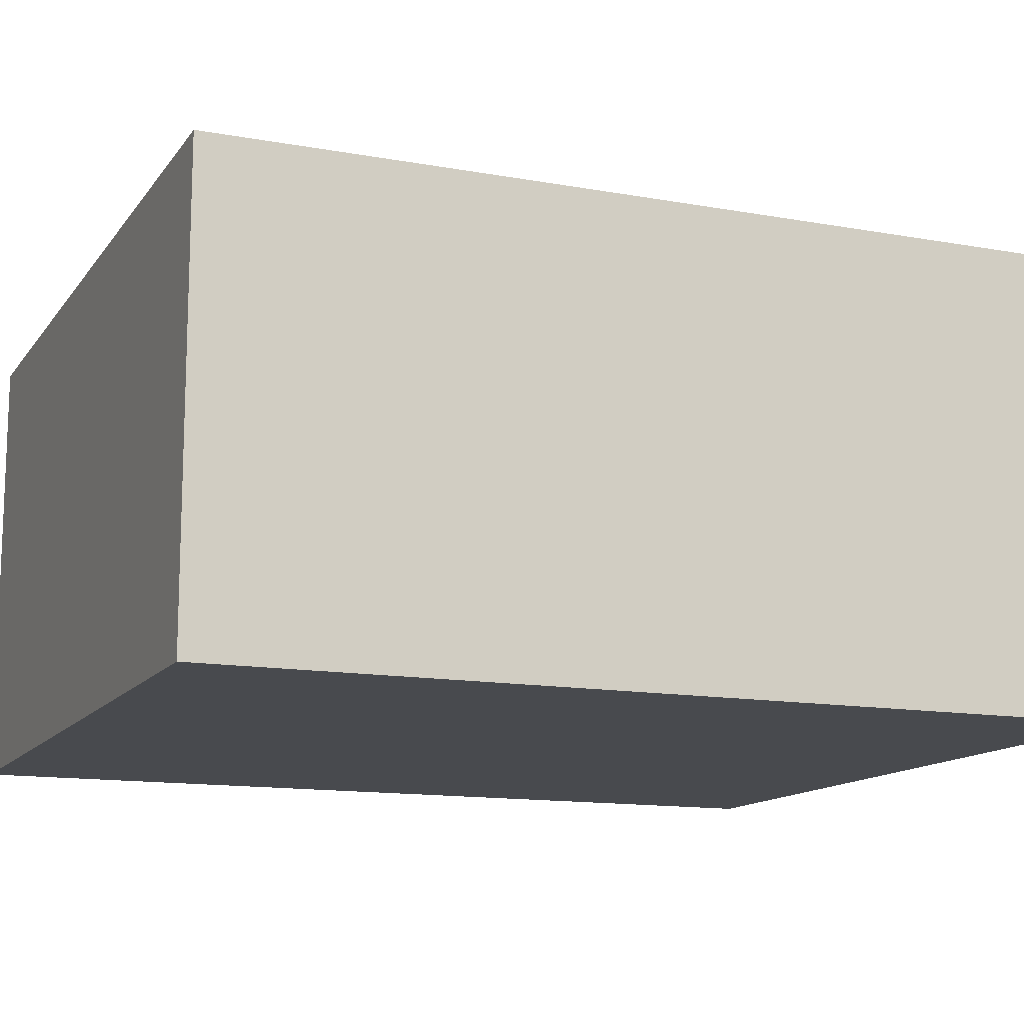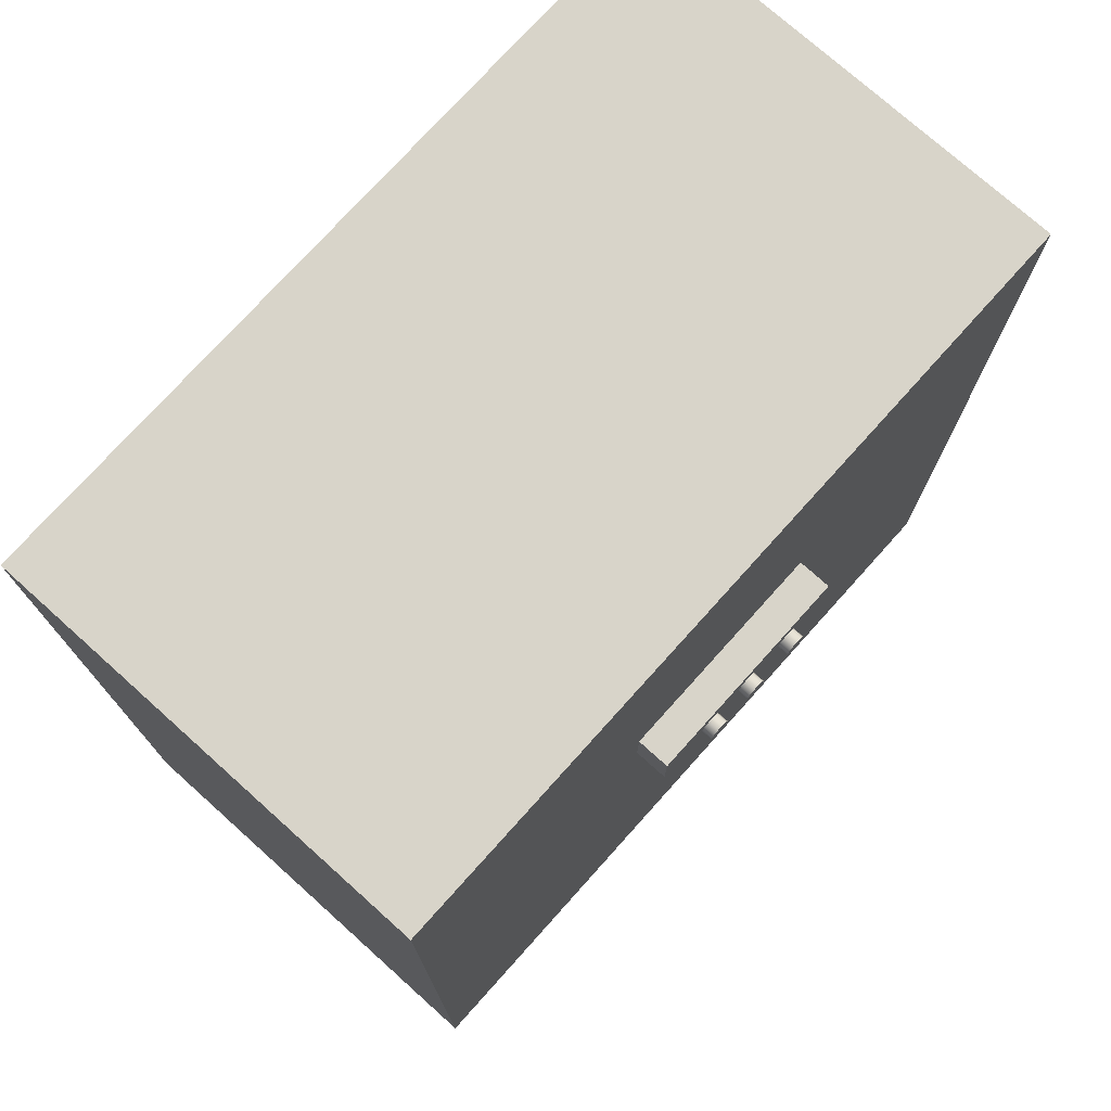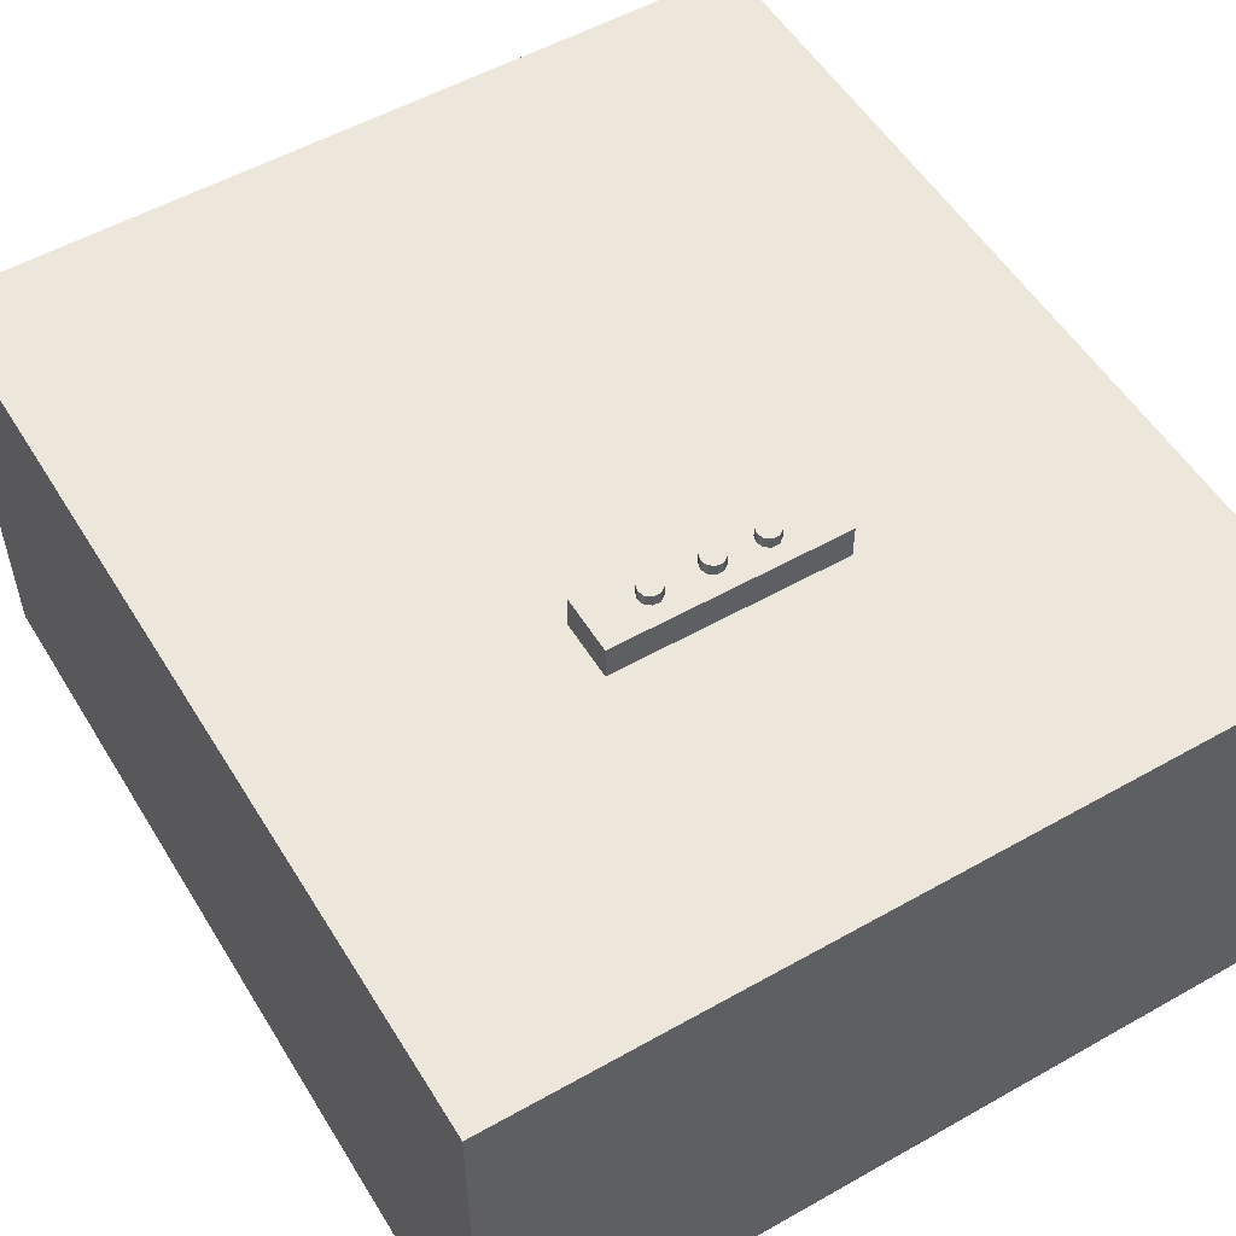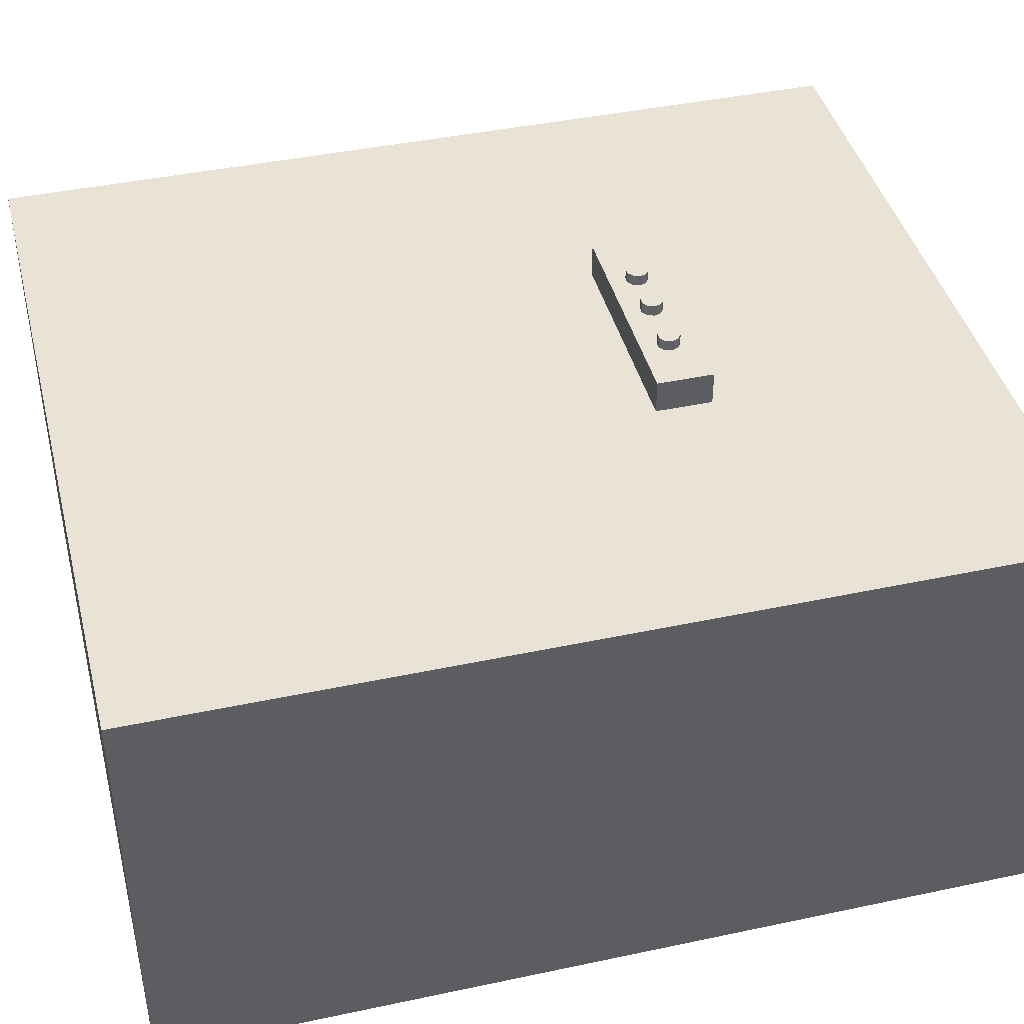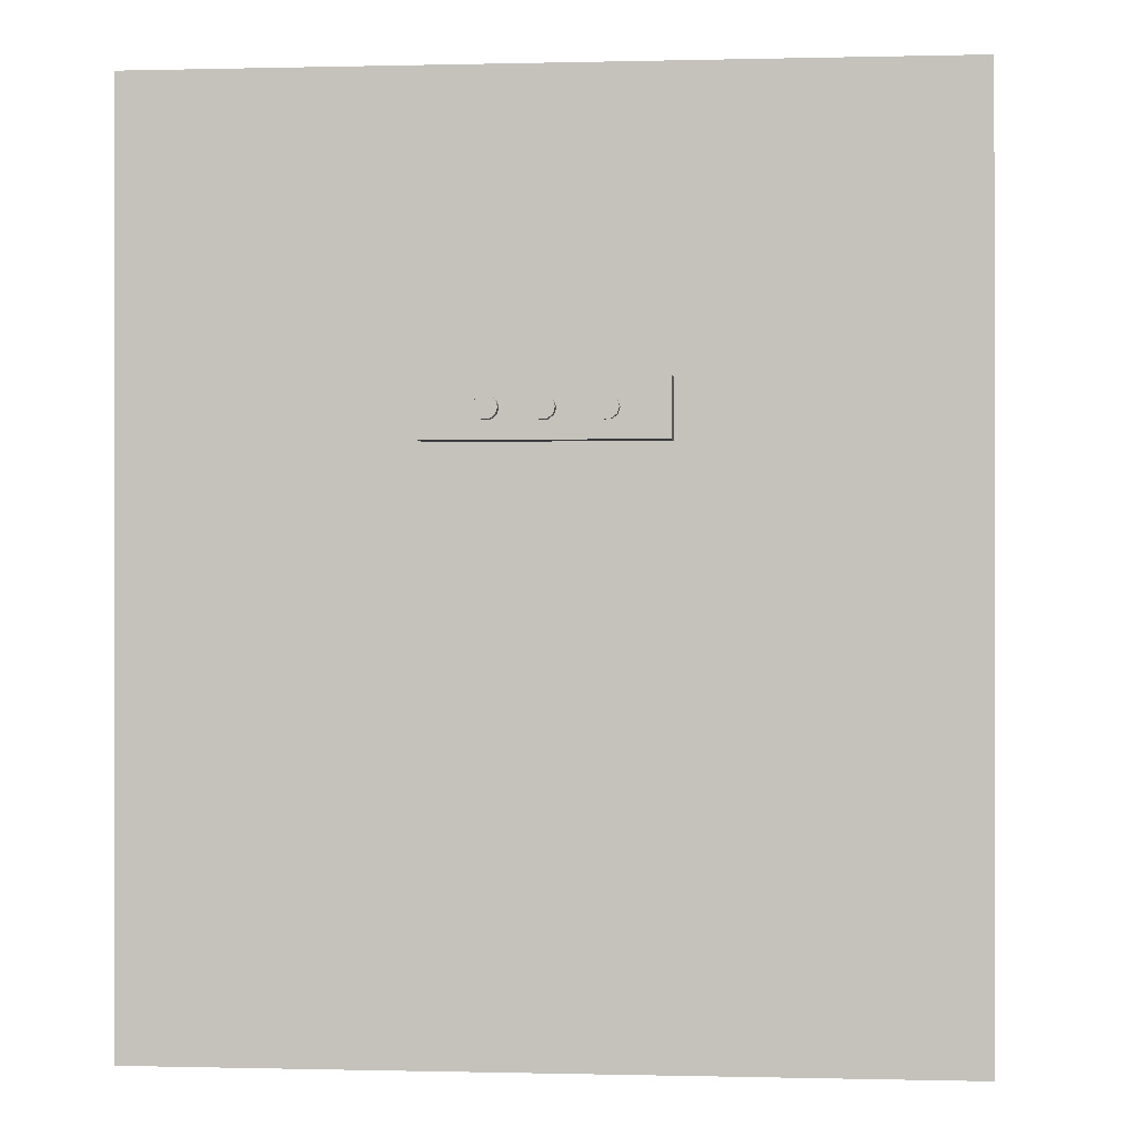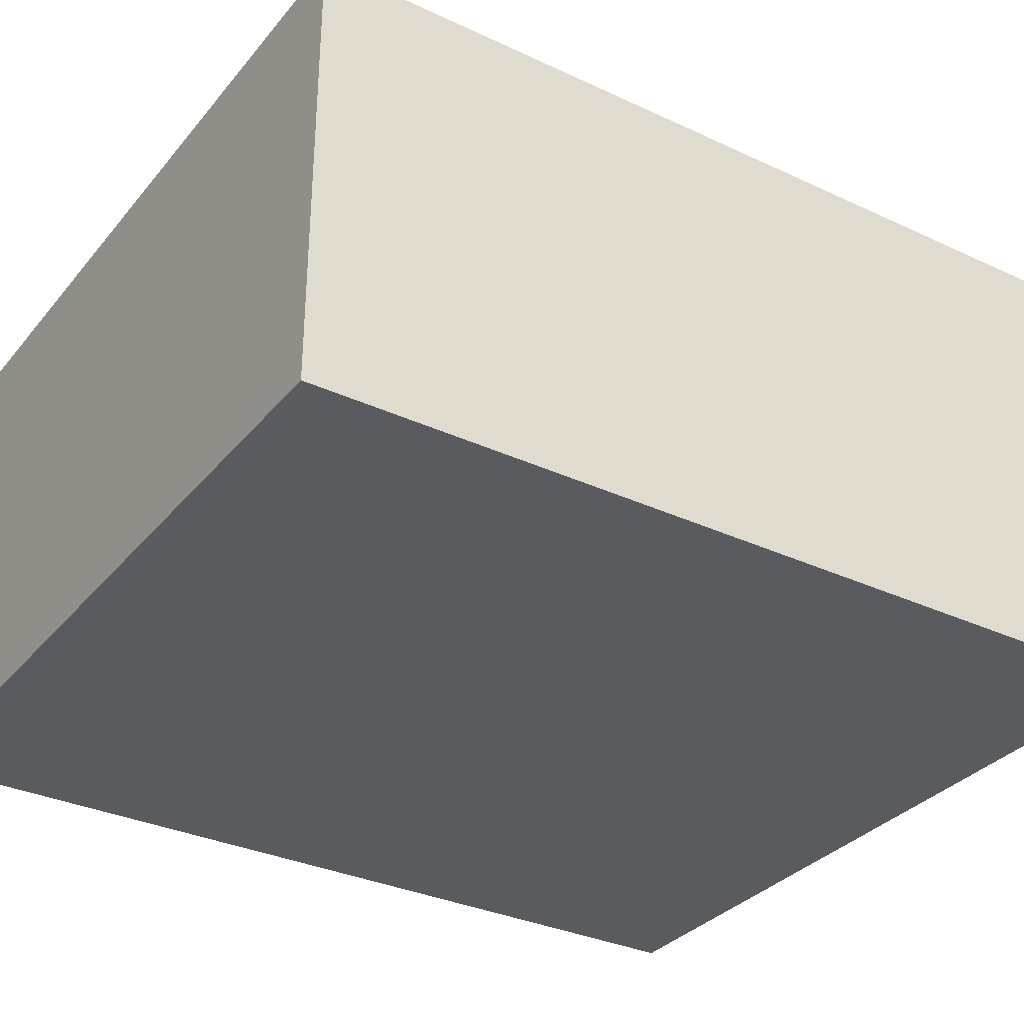
<metadata>
{"format":"obj","ext":"obj","renderer":"f3d","projection":"perspective","resolution":1024,"background":"white","views":[{"elev":-13.2,"azim":67.6,"up":"+Y"},{"elev":75.1,"azim":131.9,"up":"+Z"},{"elev":53.9,"azim":-31.0,"up":"+Y"},{"elev":42.1,"azim":-104.3,"up":"+Y"},{"elev":-0.2,"azim":-174.7,"up":"+Z"},{"elev":-32.7,"azim":57.1,"up":"+Y"}]}
</metadata>
<code>
v -4.595 0.29 -1.975
v -4.597 0.29 -1.969
v -4.602 0.29 -1.965
v -4.608 0.29 -1.965
v -4.613 0.29 -1.969
v -4.615 0.29 -1.975
v -4.613 0.29 -1.981
v -4.608 0.29 -1.985
v -4.602 0.29 -1.985
v -4.597 0.29 -1.981
v -4.595 0.28 -1.975
v -4.597 0.28 -1.981
v -4.602 0.28 -1.985
v -4.608 0.28 -1.985
v -4.613 0.28 -1.981
v -4.615 0.28 -1.975
v -4.613 0.28 -1.969
v -4.608 0.28 -1.965
v -4.602 0.28 -1.965
v -4.597 0.28 -1.969
v -4.595 0.28 -1.975
v -4.595 0.29 -1.975
v -4.595 0.29 -1.975
v -4.597 0.29 -1.981
v -4.602 0.29 -1.985
v -4.608 0.29 -1.985
v -4.613 0.29 -1.981
v -4.615 0.29 -1.975
v -4.613 0.29 -1.969
v -4.608 0.29 -1.965
v -4.602 0.29 -1.965
v -4.597 0.29 -1.969
v -4.64 0.29 -1.975
v -4.642 0.29 -1.969
v -4.647 0.29 -1.965
v -4.653 0.29 -1.965
v -4.658 0.29 -1.969
v -4.66 0.29 -1.975
v -4.658 0.29 -1.981
v -4.653 0.29 -1.985
v -4.647 0.29 -1.985
v -4.642 0.29 -1.981
v -4.64 0.28 -1.975
v -4.642 0.28 -1.981
v -4.647 0.28 -1.985
v -4.653 0.28 -1.985
v -4.658 0.28 -1.981
v -4.66 0.28 -1.975
v -4.658 0.28 -1.969
v -4.653 0.28 -1.965
v -4.647 0.28 -1.965
v -4.642 0.28 -1.969
v -4.64 0.28 -1.975
v -4.64 0.29 -1.975
v -4.64 0.29 -1.975
v -4.642 0.29 -1.981
v -4.647 0.29 -1.985
v -4.653 0.29 -1.985
v -4.658 0.29 -1.981
v -4.66 0.29 -1.975
v -4.658 0.29 -1.969
v -4.653 0.29 -1.965
v -4.647 0.29 -1.965
v -4.642 0.29 -1.969
v -4.3 0.25 -2.5
v -5 0.25 -2.5
v -5 0.25 -1.7
v -4.3 0.25 -1.7
v -4.75 0.25 -1.95
v -4.75 0.25 -2
v -4.55 0.25 -2
v -4.55 0.25 -1.95
v -5 -0.15 -1.7
v -5 -0.15 -2.5
v -4.3 -0.15 -2.5
v -4.3 -0.15 -1.7
v -4.3 -0.15 -2.5
v -4.3 0.25 -2.5
v -4.3 0.25 -1.7
v -4.3 -0.15 -1.7
v -4.3 -0.15 -1.7
v -4.3 0.25 -1.7
v -5 0.25 -1.7
v -5 -0.15 -1.7
v -5 -0.15 -1.7
v -5 0.25 -1.7
v -5 0.25 -2.5
v -5 -0.15 -2.5
v -5 -0.15 -2.5
v -5 0.25 -2.5
v -4.3 0.25 -2.5
v -4.3 -0.15 -2.5
v -4.75 0.25 -2
v -4.75 0.25 -1.95
v -4.75 0.28 -1.95
v -4.75 0.28 -2
v -4.55 0.25 -2
v -4.75 0.25 -2
v -4.75 0.28 -2
v -4.55 0.28 -2
v -4.55 0.25 -1.95
v -4.55 0.25 -2
v -4.55 0.28 -2
v -4.55 0.28 -1.95
v -4.75 0.25 -1.95
v -4.55 0.25 -1.95
v -4.55 0.28 -1.95
v -4.75 0.28 -1.95
v -4.64 0.28 -1.975
v -4.642 0.28 -1.969
v -4.647 0.28 -1.965
v -4.653 0.28 -1.965
v -4.658 0.28 -1.969
v -4.66 0.28 -1.975
v -4.658 0.28 -1.981
v -4.653 0.28 -1.985
v -4.647 0.28 -1.985
v -4.642 0.28 -1.981
v -4.595 0.28 -1.975
v -4.597 0.28 -1.969
v -4.602 0.28 -1.965
v -4.608 0.28 -1.965
v -4.613 0.28 -1.969
v -4.615 0.28 -1.975
v -4.613 0.28 -1.981
v -4.608 0.28 -1.985
v -4.602 0.28 -1.985
v -4.597 0.28 -1.981
v -4.69 0.28 -1.975
v -4.692 0.28 -1.969
v -4.697 0.28 -1.965
v -4.703 0.28 -1.965
v -4.708 0.28 -1.969
v -4.71 0.28 -1.975
v -4.708 0.28 -1.981
v -4.703 0.28 -1.985
v -4.697 0.28 -1.985
v -4.692 0.28 -1.981
v -4.75 0.28 -1.95
v -4.55 0.28 -1.95
v -4.55 0.28 -2
v -4.75 0.28 -2
v -4.69 0.28 -1.975
v -4.692 0.28 -1.981
v -4.697 0.28 -1.985
v -4.703 0.28 -1.985
v -4.708 0.28 -1.981
v -4.71 0.28 -1.975
v -4.708 0.28 -1.969
v -4.703 0.28 -1.965
v -4.697 0.28 -1.965
v -4.692 0.28 -1.969
v -4.69 0.29 -1.975
v -4.692 0.29 -1.969
v -4.697 0.29 -1.965
v -4.703 0.29 -1.965
v -4.708 0.29 -1.969
v -4.71 0.29 -1.975
v -4.708 0.29 -1.981
v -4.703 0.29 -1.985
v -4.697 0.29 -1.985
v -4.692 0.29 -1.981
v -4.69 0.28 -1.975
v -4.69 0.29 -1.975
v -4.69 0.29 -1.975
v -4.692 0.29 -1.981
v -4.697 0.29 -1.985
v -4.703 0.29 -1.985
v -4.708 0.29 -1.981
v -4.71 0.29 -1.975
v -4.708 0.29 -1.969
v -4.703 0.29 -1.965
v -4.697 0.29 -1.965
v -4.692 0.29 -1.969
g 69839d92-e2b8-11ea-8283-54bf646e7e1f
f 2 20 1
f 1 20 21
f 22 11 10
f 10 11 12
f 10 12 9
f 9 12 13
f 9 13 8
f 8 13 14
f 8 14 7
f 7 14 15
f 7 15 6
f 6 15 16
f 6 16 5
f 5 16 17
f 5 17 4
f 4 17 18
f 4 18 3
f 3 18 19
f 3 19 2
f 2 19 20
g 6987e054-e2b8-11ea-8358-54bf646e7e1f
f 24 27 23
f 23 27 28
f 23 28 32
f 32 28 29
f 32 29 31
f 31 29 30
f 25 26 24
f 24 26 27
g 6974dae2-e2b8-11ea-bee5-54bf646e7e1f
f 34 52 33
f 33 52 53
f 54 43 42
f 42 43 44
f 42 44 41
f 41 44 45
f 41 45 40
f 40 45 46
f 40 46 39
f 39 46 47
f 39 47 38
f 38 47 48
f 38 48 37
f 37 48 49
f 37 49 36
f 36 49 50
f 36 50 35
f 35 50 51
f 35 51 34
f 34 51 52
g 697a5564-e2b8-11ea-830c-54bf646e7e1f
f 56 59 55
f 55 59 60
f 55 60 64
f 64 60 61
f 64 61 63
f 63 61 62
f 57 58 56
f 56 58 59
g 6741d57a-e2b8-11ea-bd50-54bf646e7e1f
f 68 65 71
f 71 65 66
f 71 66 70
f 70 66 67
f 70 67 69
f 69 67 72
f 72 67 68
f 72 68 71
g 6867848a-e2b8-11ea-816a-54bf646e7e1f
f 73 74 76
f 76 74 75
g 67313f64-e2b8-11ea-b191-54bf646e7e1f
f 78 79 77
f 77 79 80
g 67355b28-e2b8-11ea-bbd0-54bf646e7e1f
f 82 83 81
f 81 83 84
g 6739ebd4-e2b8-11ea-8374-54bf646e7e1f
f 86 87 85
f 85 87 88
g 673de0a2-e2b8-11ea-84ca-54bf646e7e1f
f 90 91 89
f 89 91 92
g 6a4af4d8-e2b8-11ea-94a5-54bf646e7e1f
f 93 94 96
f 96 94 95
g 6a509606-e2b8-11ea-9221-54bf646e7e1f
f 97 98 100
f 100 98 99
g 6a55748c-e2b8-11ea-95af-54bf646e7e1f
f 101 102 104
f 104 102 103
g 6a5a2c52-e2b8-11ea-99e1-54bf646e7e1f
f 105 106 108
f 108 106 107
g 6a5ee412-e2b8-11ea-9164-54bf646e7e1f
f 110 123 109
f 109 123 124
f 109 124 118
f 118 124 125
f 118 125 117
f 117 125 126
f 117 126 141
f 141 126 127
f 141 127 128
f 123 110 122
f 122 110 111
f 122 111 140
f 140 111 112
f 140 112 139
f 139 112 131
f 139 131 132
f 131 112 130
f 130 112 113
f 130 113 129
f 129 113 114
f 129 114 138
f 138 114 115
f 138 115 137
f 137 115 116
f 137 116 142
f 142 116 141
f 141 116 117
f 120 140 119
f 119 140 141
f 119 141 128
f 120 121 140
f 140 121 122
f 132 133 139
f 139 133 134
f 139 134 142
f 142 134 135
f 142 135 136
f 136 137 142
g 69646c06-e2b8-11ea-af69-54bf646e7e1f
f 144 162 143
f 143 162 164
f 163 153 152
f 152 153 154
f 152 154 151
f 151 154 155
f 151 155 150
f 150 155 156
f 150 156 149
f 149 156 157
f 149 157 148
f 148 157 158
f 148 158 147
f 147 158 159
f 147 159 146
f 146 159 160
f 146 160 145
f 145 160 161
f 145 161 144
f 144 161 162
g 6969718c-e2b8-11ea-96b9-54bf646e7e1f
f 166 169 165
f 165 169 170
f 165 170 174
f 174 170 171
f 174 171 173
f 173 171 172
f 167 168 166
f 166 168 169

</code>
